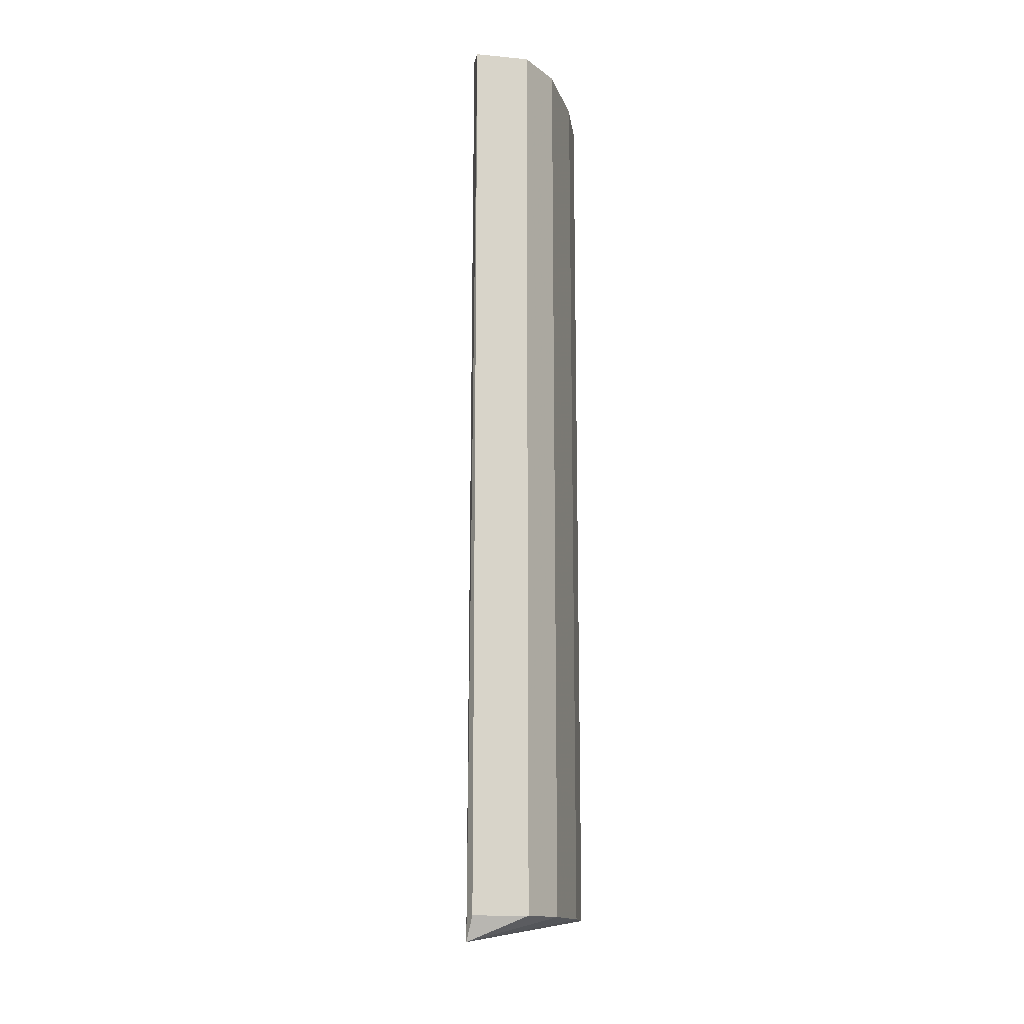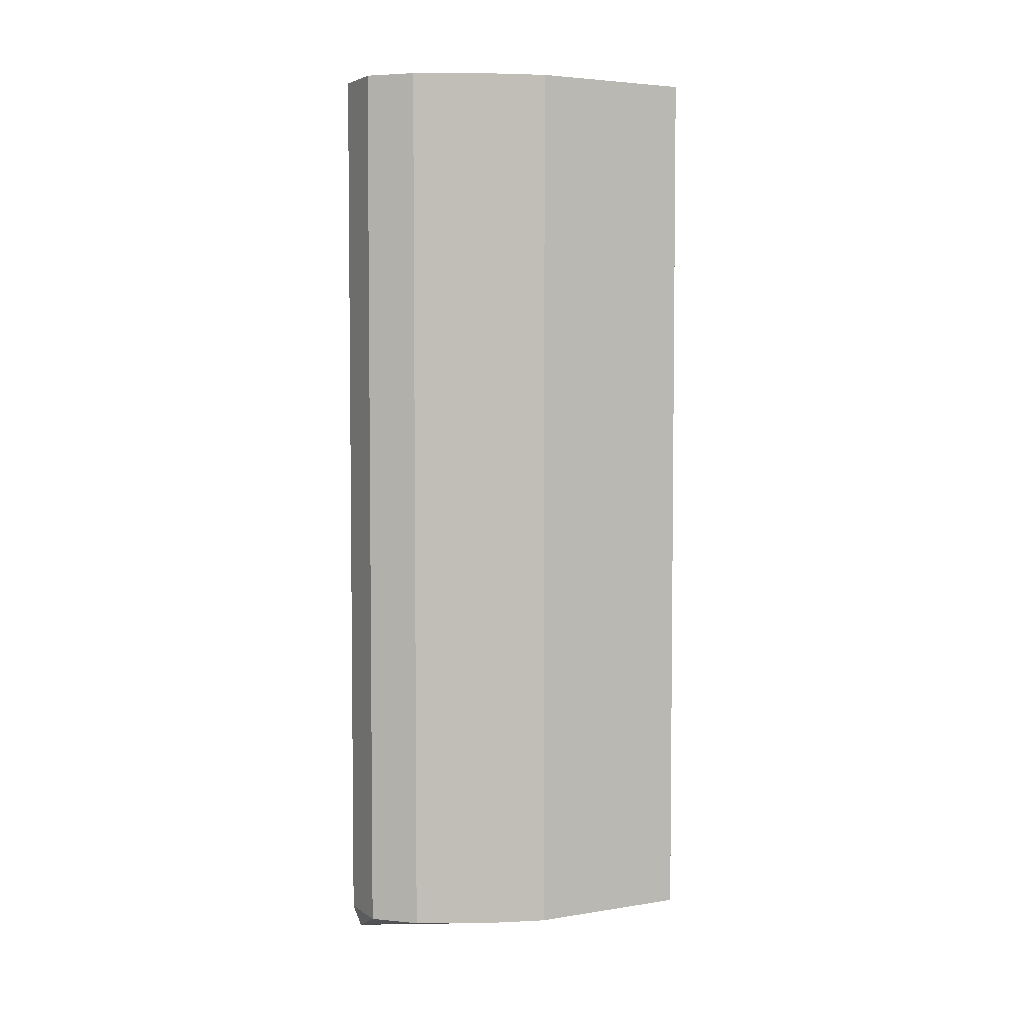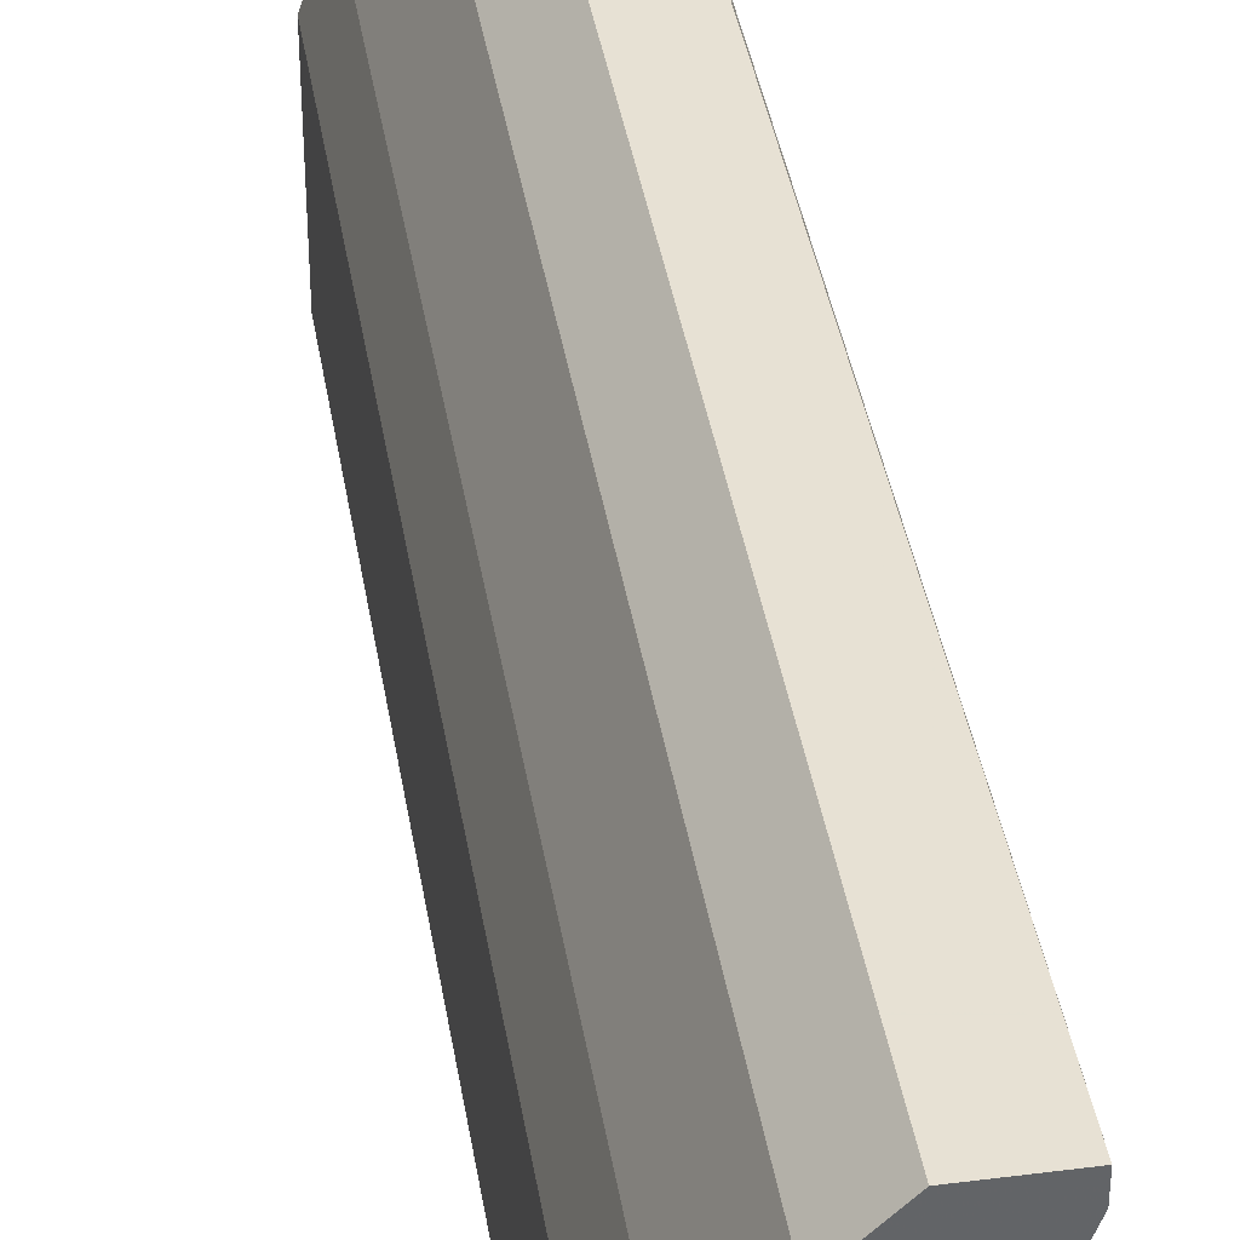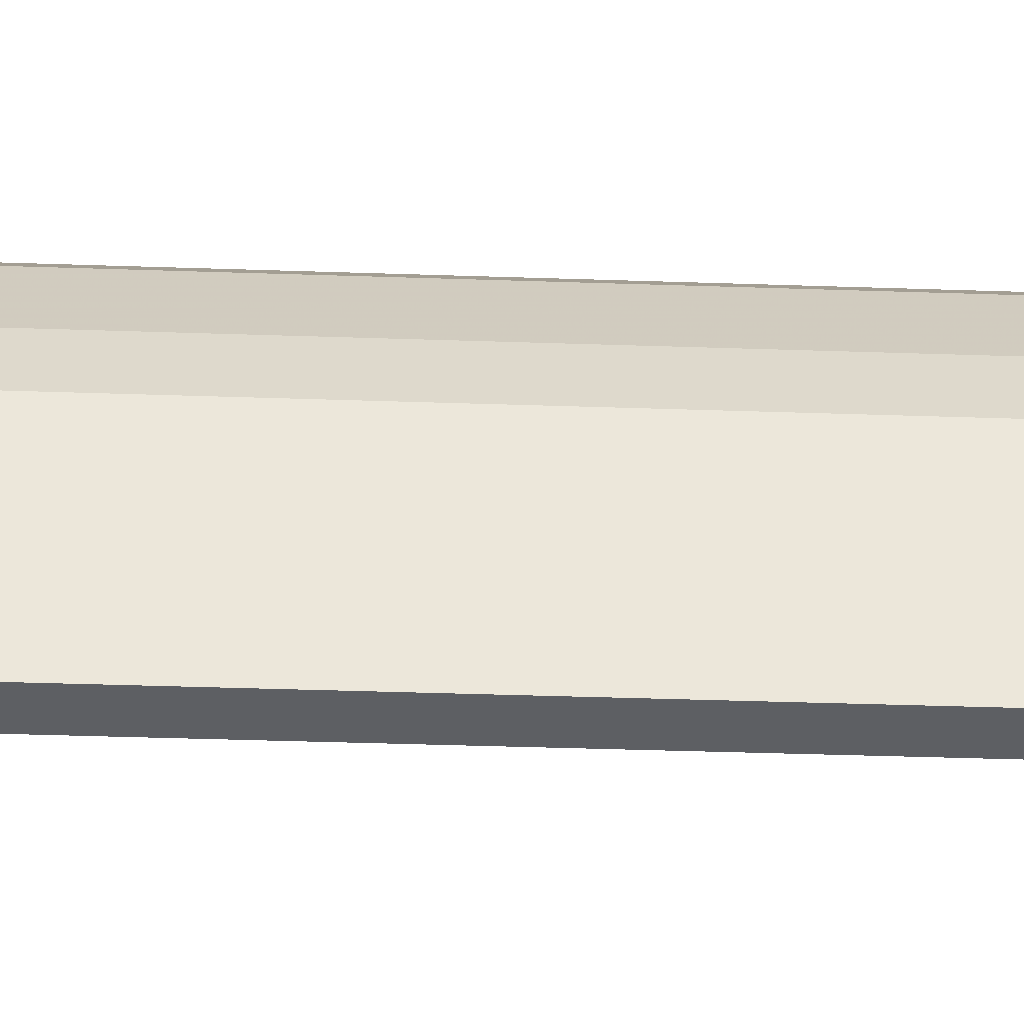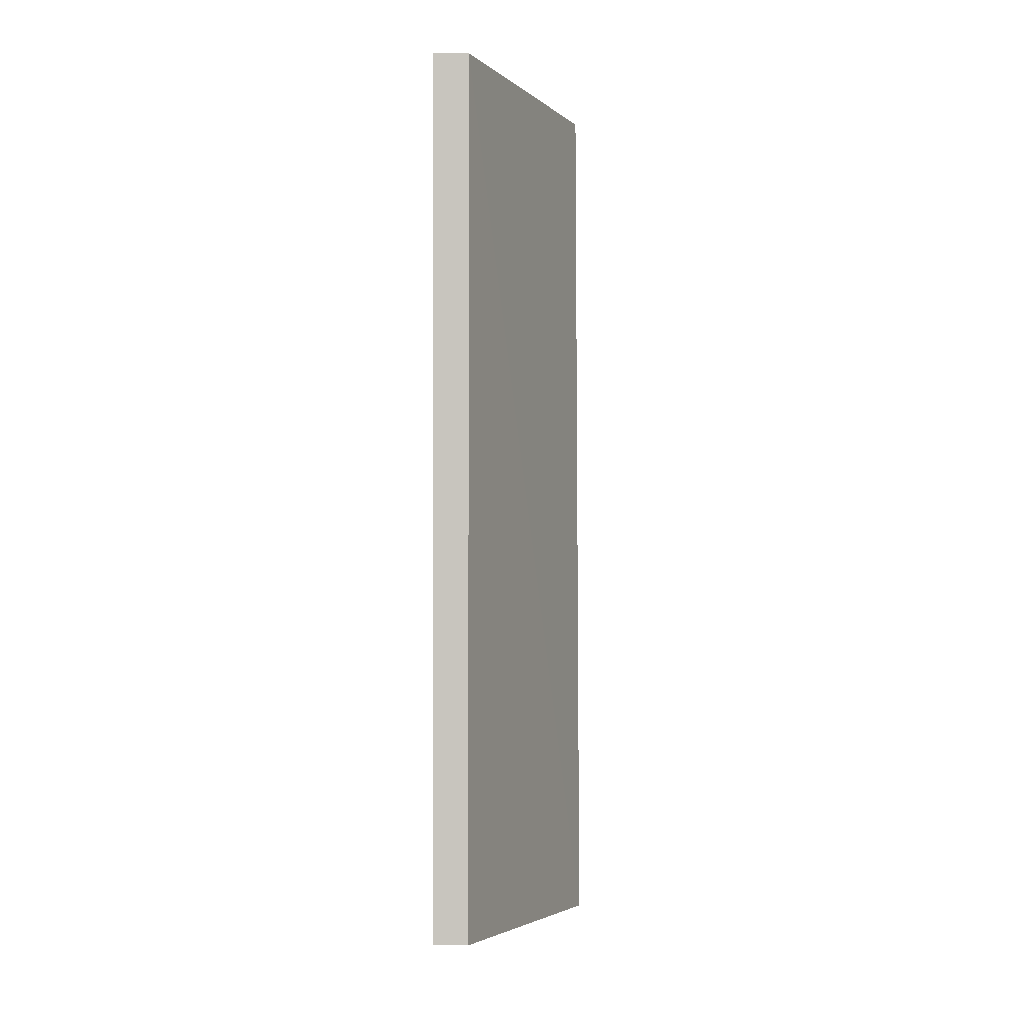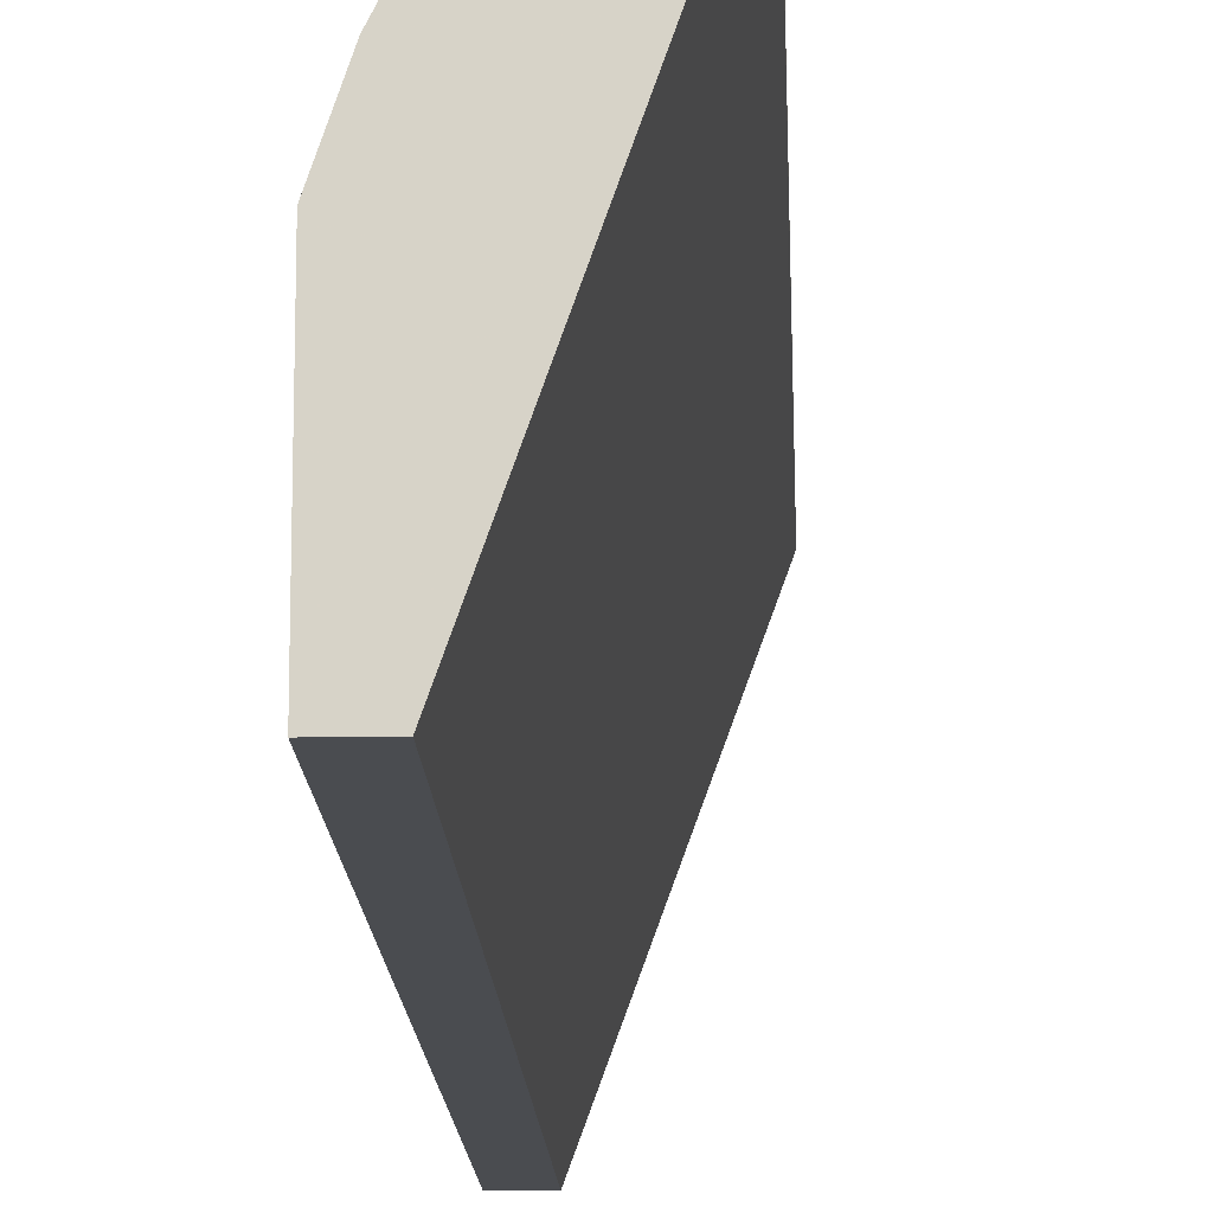
<metadata>
{"format":"obj","ext":"obj","renderer":"f3d","projection":"perspective","resolution":1024,"background":"white","views":[{"elev":-14.8,"azim":-11.2,"up":"+Y"},{"elev":4.2,"azim":62.5,"up":"+Y"},{"elev":39.4,"azim":170.9,"up":"+Z"},{"elev":-40.0,"azim":87.6,"up":"+Z"},{"elev":-1.0,"azim":-177.9,"up":"+Y"},{"elev":-15.0,"azim":-177.8,"up":"+Z"}]}
</metadata>
<code>
v 0.06888 0.002098 -0.09397
v 0.06926 0.09095 -0.09472
v 0.06926 0.09095 -0.09298
v 0.06926 0.004431 -0.09298
v 0.07964 0.09095 -0.1241
v 0.07964 0.004431 -0.1241
v 0.07791 0.09095 -0.09645
v 0.07791 0.004431 -0.09645
v 0.0831 0.09095 -0.1241
v 0.0831 0.09095 -0.1086
v 0.0831 0.004431 -0.1241
v 0.0831 0.004431 -0.1086
v 0.08137 0.09095 -0.1034
v 0.08137 0.004431 -0.1034
v 0.07445 0.09095 -0.09298
v 0.07445 0.004431 -0.09298
f 1 16 4
f 3 15 5
f 1 11 12
f 5 15 10
f 12 11 10
f 5 11 6
f 11 1 6
f 1 5 6
f 11 5 9
f 5 10 9
f 10 11 9
f 15 3 16
f 8 15 16
f 1 8 16
f 10 15 7
f 15 8 7
f 3 5 2
f 5 1 2
f 1 3 2
f 1 12 14
f 12 10 14
f 8 1 14
f 7 8 14
f 7 14 13
f 10 7 13
f 14 10 13
f 3 1 4
f 16 3 4

</code>
